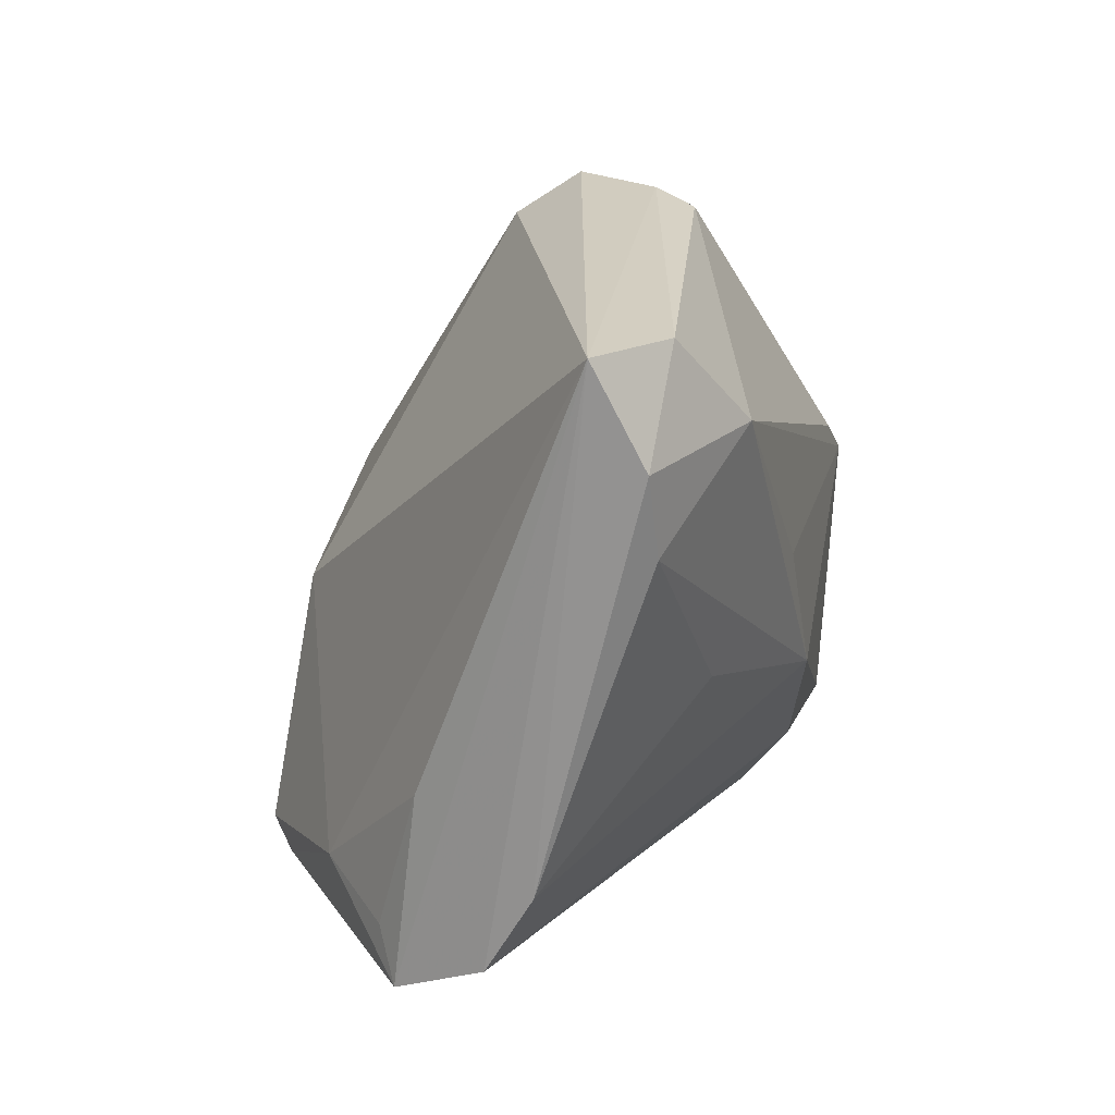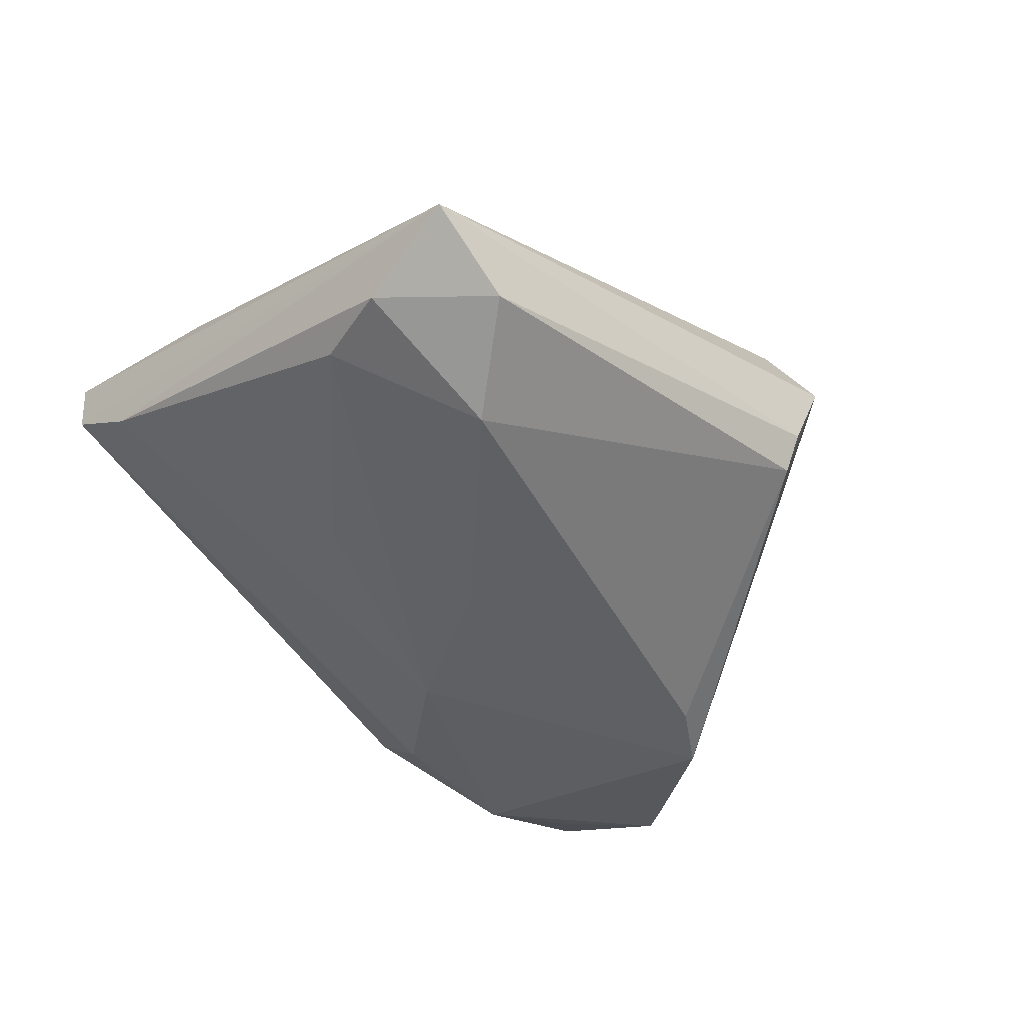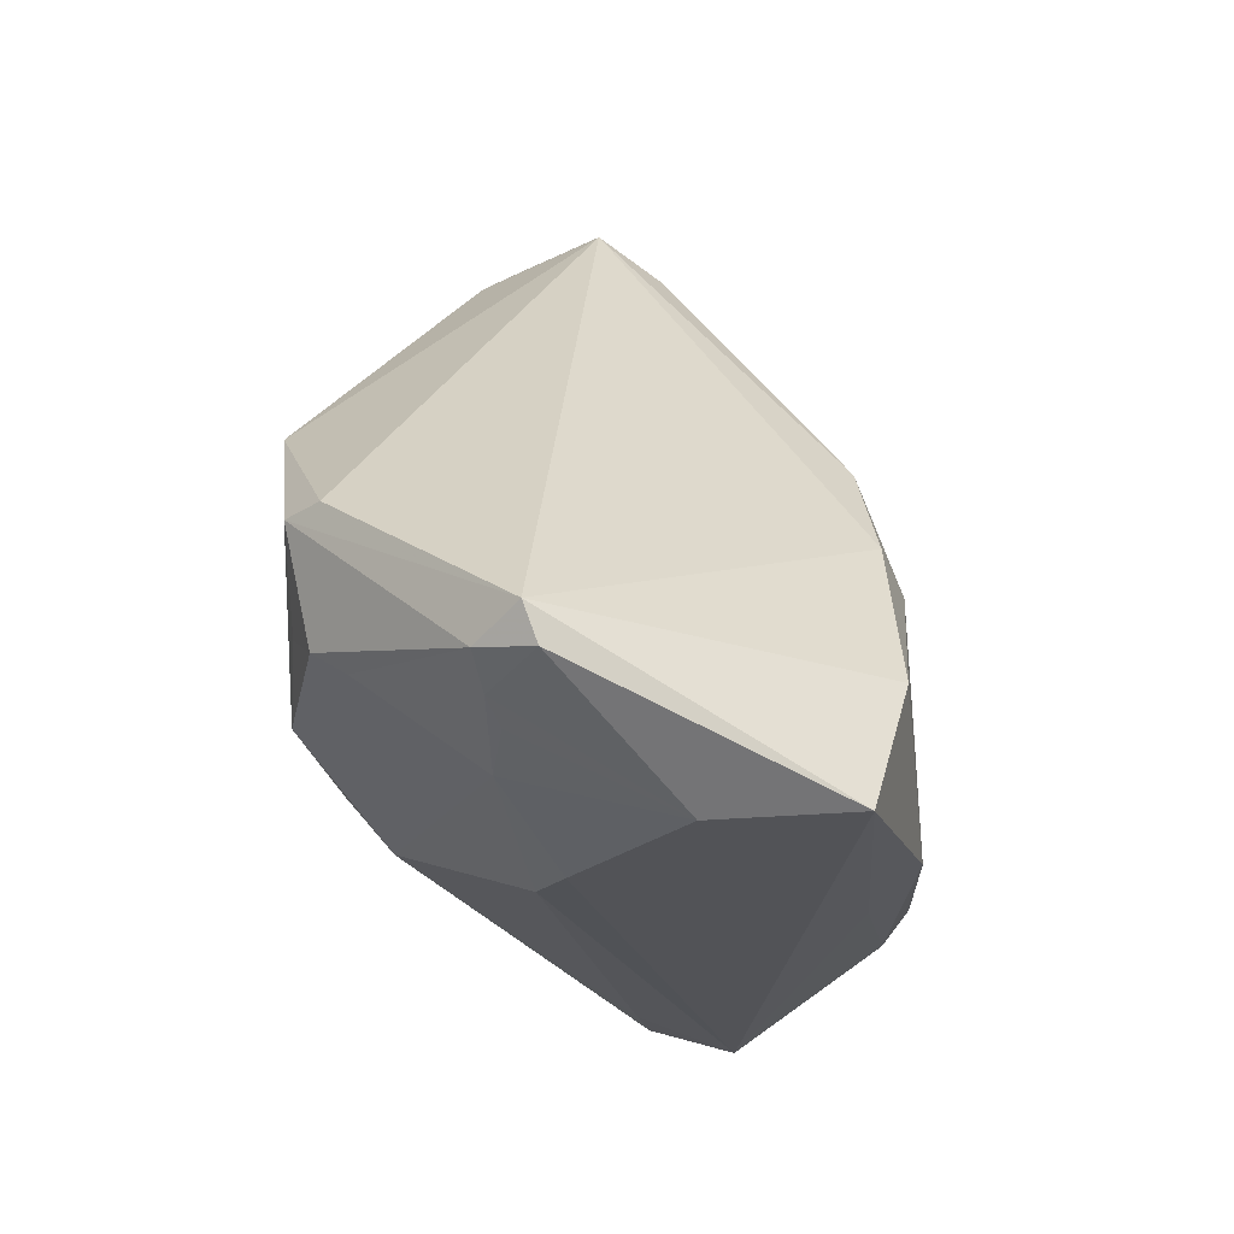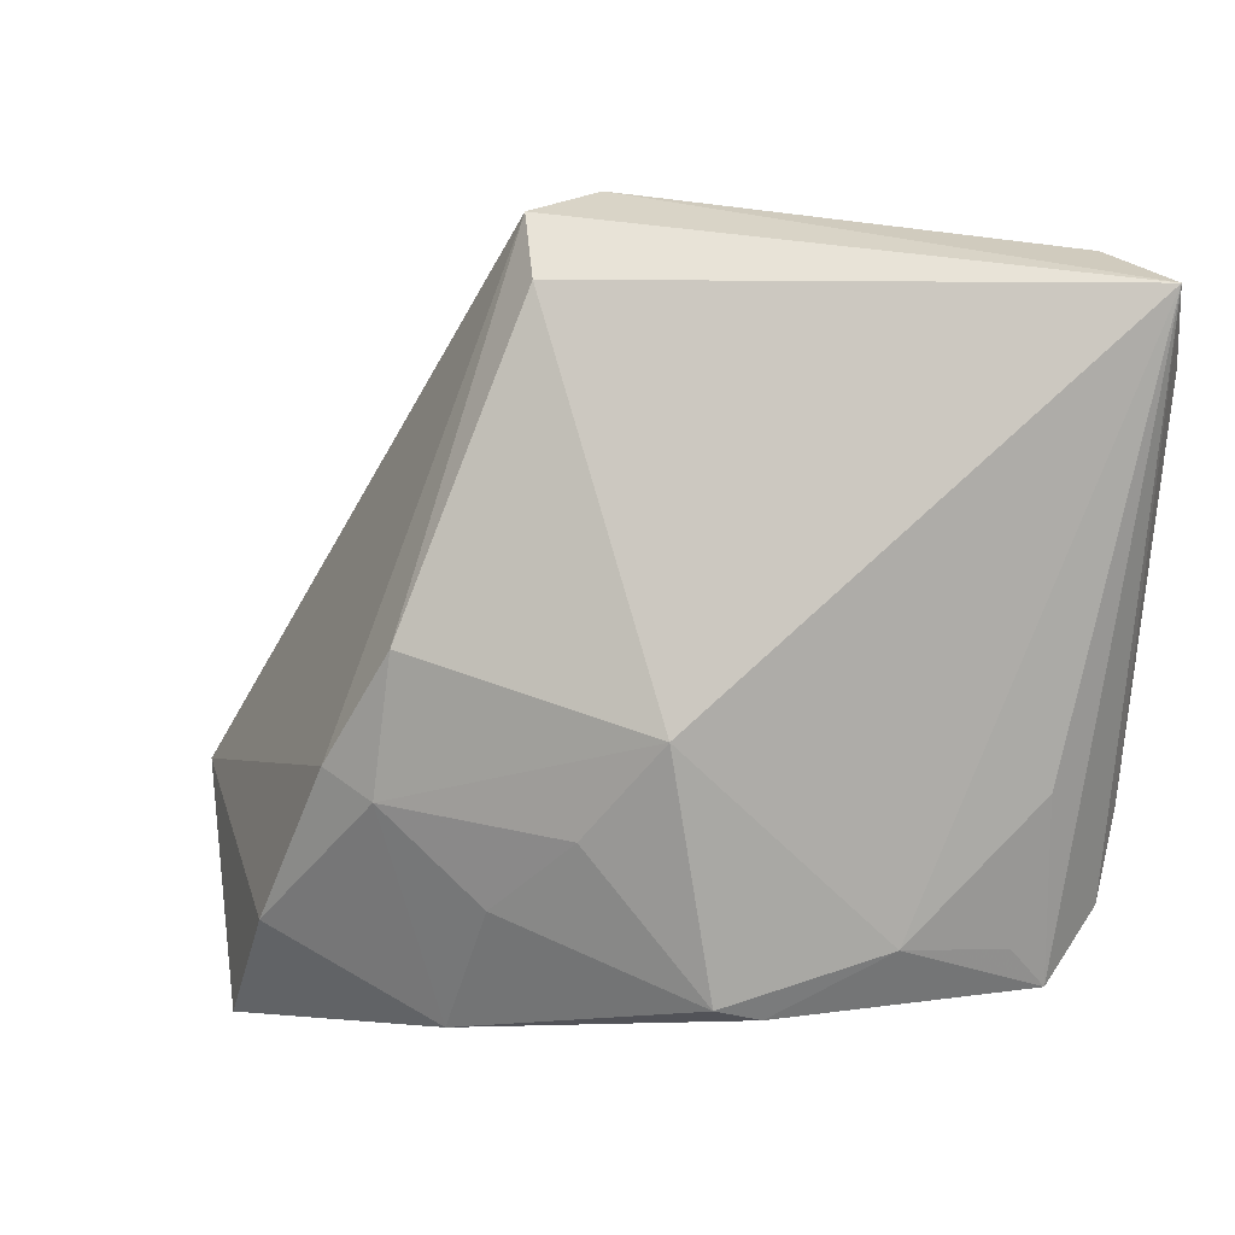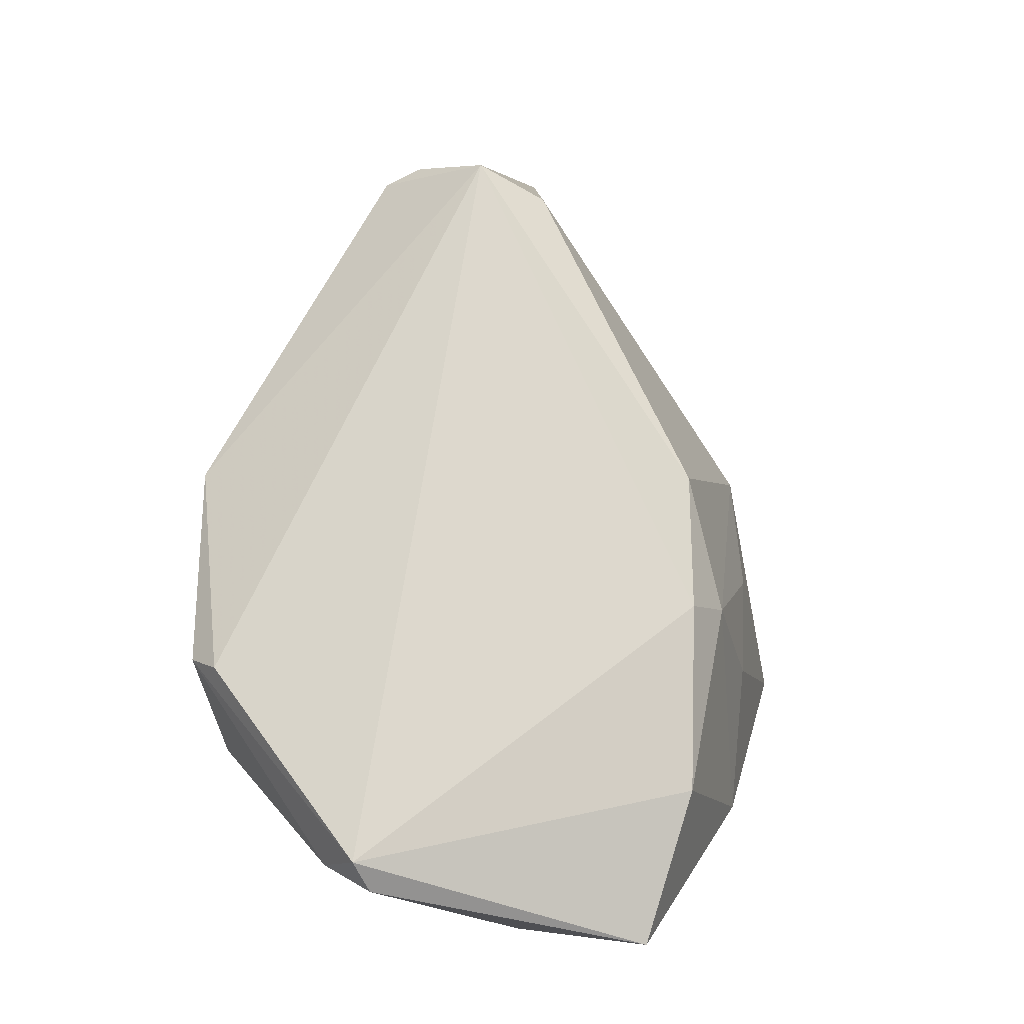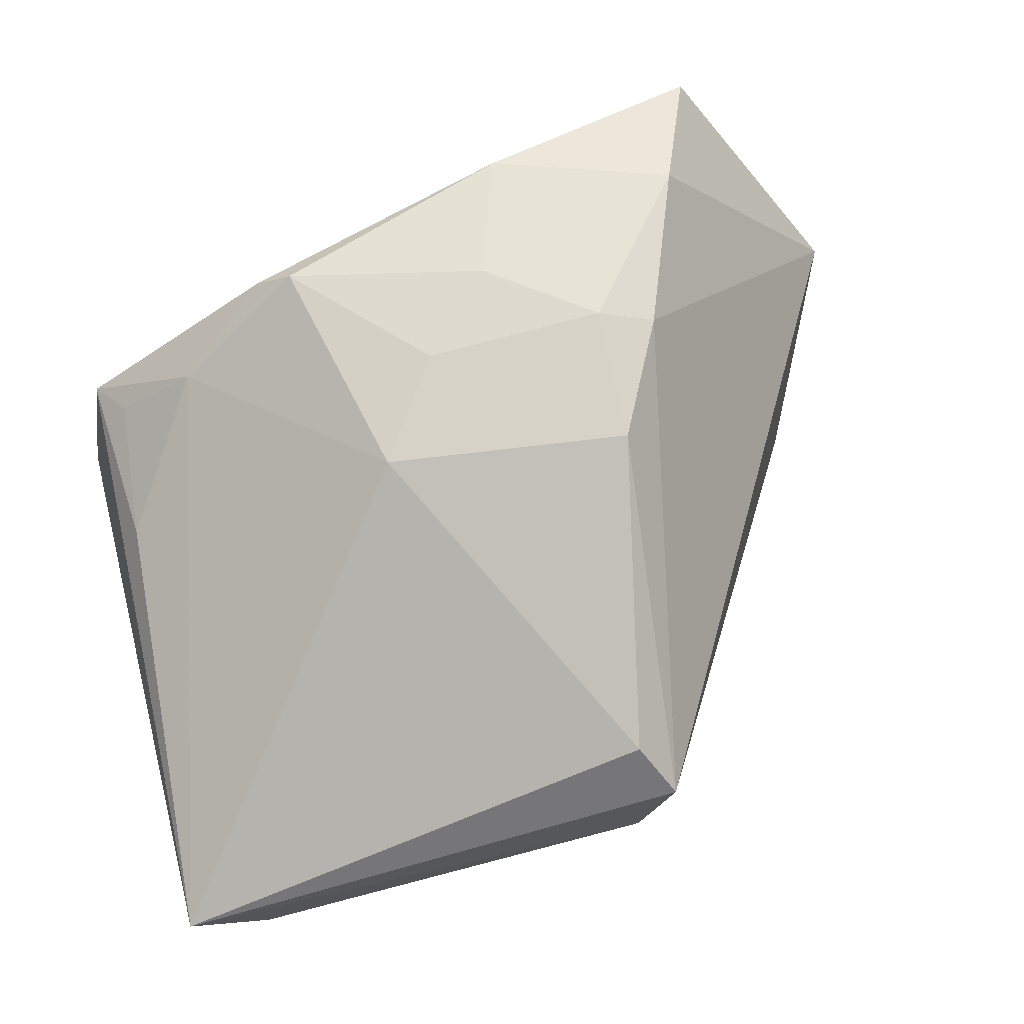
<metadata>
{"format":"obj","ext":"obj","renderer":"f3d","projection":"perspective","resolution":1024,"background":"white","views":[{"elev":22.0,"azim":101.5,"up":"+Y"},{"elev":-40.3,"azim":134.7,"up":"+Z"},{"elev":-32.4,"azim":-82.4,"up":"+Y"},{"elev":28.9,"azim":23.8,"up":"+Y"},{"elev":7.6,"azim":-72.2,"up":"+Y"},{"elev":61.7,"azim":165.9,"up":"+Z"}]}
</metadata>
<code>
v -0.01546 -0.005289 0.03071
v -0.03537 -0.03827 0.02734
v 0.03113 0.03217 -0.0234
v -0.0337 -0.03173 -0.004603
v -0.01512 0.00945 0.02665
v -0.008571 -0.02974 0.03071
v 0.02671 0.003846 -0.01973
v -0.0322 -0.0158 -0.02323
v -0.04909 -0.02848 -0.003865
v 0.04223 -0.01874 0.01061
v -0.03691 -0.02023 -0.02038
v -0.01505 -0.0334 -0.003891
v 0.0382 0.04187 -0.01712
v 0.0446 0.02305 -0.01701
v 0.02278 -0.0227 0.02576
v -0.05305 -0.02666 0.0008876
v 0.0189 -0.02072 0.02877
v -0.02154 0.01414 -0.02595
v -0.005672 -0.01723 -0.02422
v -0.003685 -0.01451 0.03067
v 0.04388 -0.003259 0.006247
v 0.001301 -0.02938 0.02525
v 0.0335 -0.01646 0.01823
v -0.02914 -0.02269 0.03071
v -0.04151 -0.009259 -0.02228
v -0.03511 -0.03797 0.01282
v -0.02019 -0.03486 -0.0003679
v -0.04039 -0.03112 -0.002733
v 0.04738 -0.01123 -0.006075
v -0.03748 -0.02304 -0.01676
v -0.05129 -0.03016 0.002077
v -0.01262 0.0444 0.00123
v -0.007338 -0.02467 -0.01876
v -0.008336 0.04218 -0.01192
v 0.04533 -0.02383 0.008381
v 0.0128 0.01192 -0.02586
v 0.01276 0.005391 0.0253
v -0.00853 0.04405 -0.007665
v -0.04412 -0.03002 -0.003557
v 0.004997 -0.005516 0.02879
v -0.02081 -0.01814 -0.0259
v -0.008871 0.04046 0.007565
v -0.02823 0.009391 -0.02669
v -0.04409 -0.009364 -0.01846
v 0.04747 0.04243 -0.01102
v 0.04747 -0.01966 -0.001203
v -0.02193 -0.003814 0.02898
v 0.005076 -0.003389 -0.02704
v 0.03852 -0.02199 -0.001398
v 0.04678 0.03181 -0.0164
f 21 35 45
f 45 32 42
f 42 37 45
f 26 2 31
f 35 2 26
f 45 35 46
f 46 29 45
f 38 32 45
f 38 34 32
f 40 37 1
f 40 17 37
f 6 15 17
f 23 15 35
f 17 15 23
f 37 17 23
f 45 37 23
f 23 21 45
f 32 47 5
f 5 42 32
f 5 47 1
f 1 37 5
f 37 42 5
f 13 38 45
f 34 38 13
f 24 6 1
f 2 6 24
f 1 47 24
f 1 6 20
f 20 6 17
f 20 40 1
f 17 40 20
f 35 15 22
f 15 6 22
f 22 2 35
f 22 6 2
f 35 21 10
f 10 23 35
f 21 23 10
f 29 48 7
f 7 14 29
f 48 14 7
f 33 30 41
f 35 26 27
f 27 12 35
f 32 44 16
f 16 47 32
f 16 24 47
f 31 2 16
f 2 24 16
f 50 13 45
f 45 29 50
f 29 14 50
f 13 50 3
f 34 13 3
f 3 14 48
f 3 50 14
f 31 16 9
f 41 30 11
f 30 9 11
f 12 27 4
f 4 33 12
f 30 33 4
f 26 28 4
f 4 27 26
f 41 11 8
f 32 34 43
f 43 44 32
f 43 48 41
f 49 33 46
f 12 33 49
f 49 46 35
f 35 12 49
f 46 33 19
f 19 48 29
f 29 46 19
f 41 48 19
f 19 33 41
f 39 9 30
f 30 4 39
f 39 4 28
f 31 9 39
f 39 26 31
f 39 28 26
f 44 43 25
f 25 8 11
f 41 8 25
f 25 43 41
f 25 11 9
f 25 16 44
f 25 9 16
f 34 3 18
f 18 43 34
f 3 43 18
f 36 3 48
f 48 43 36
f 36 43 3

</code>
